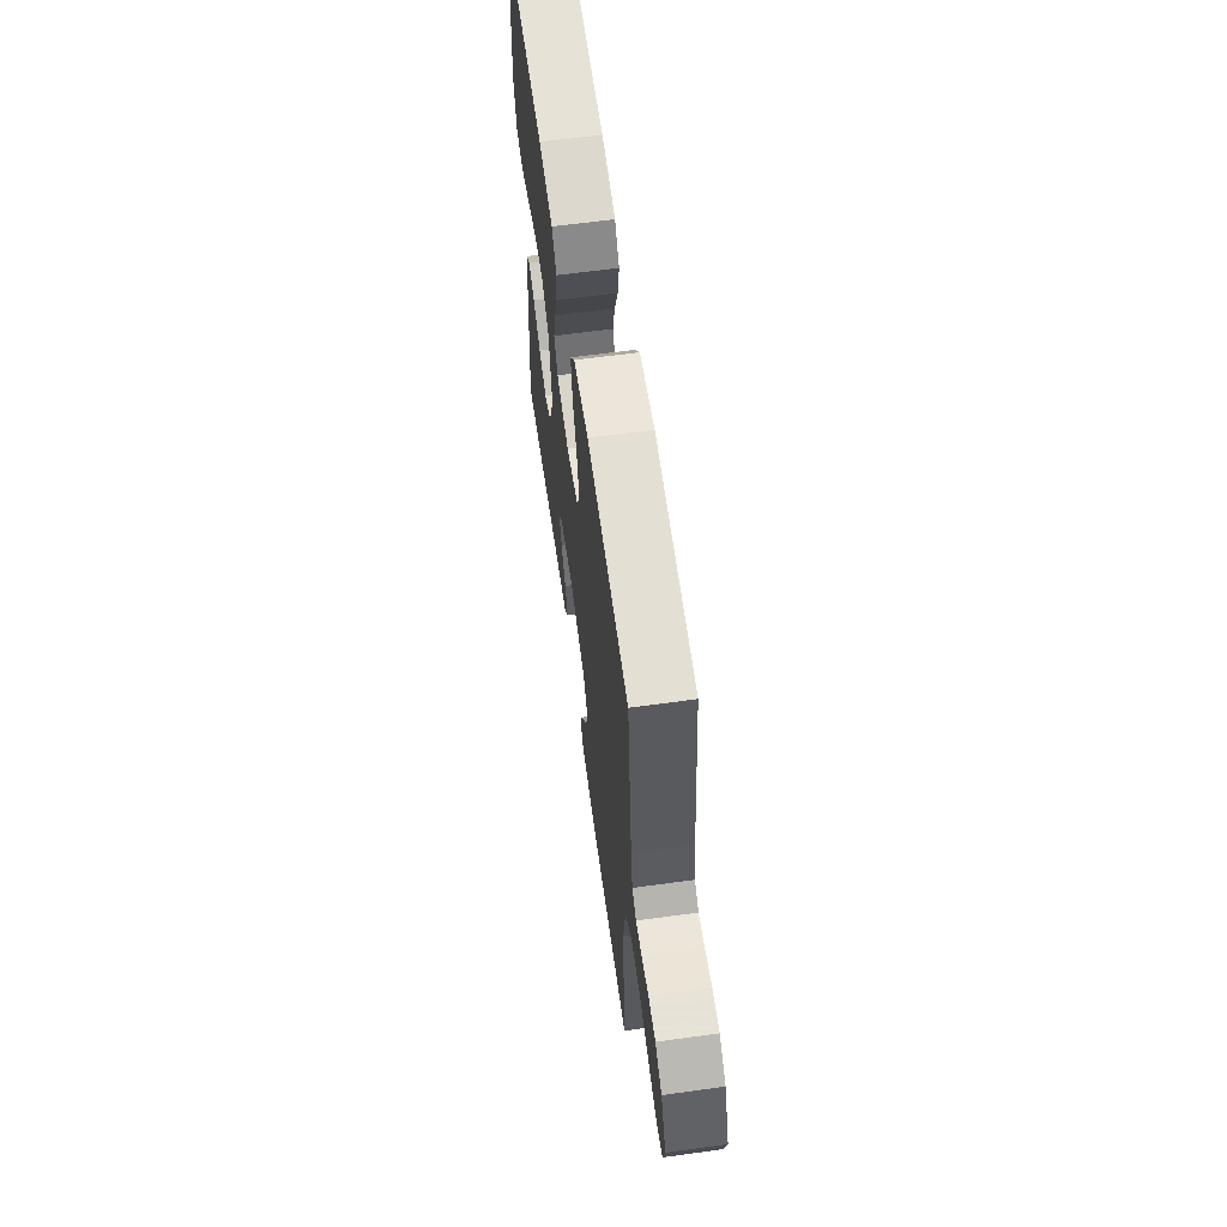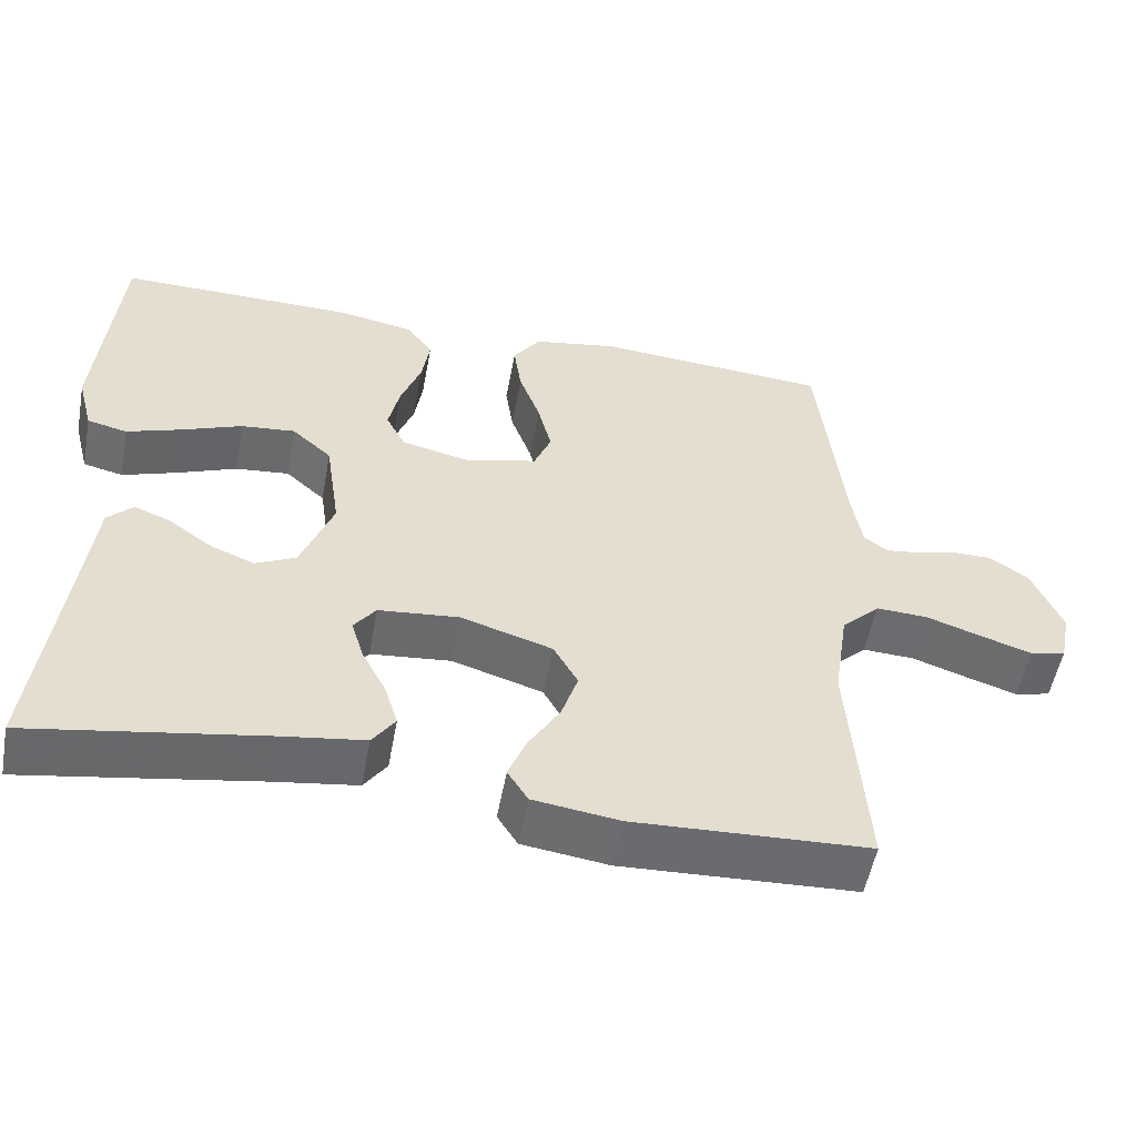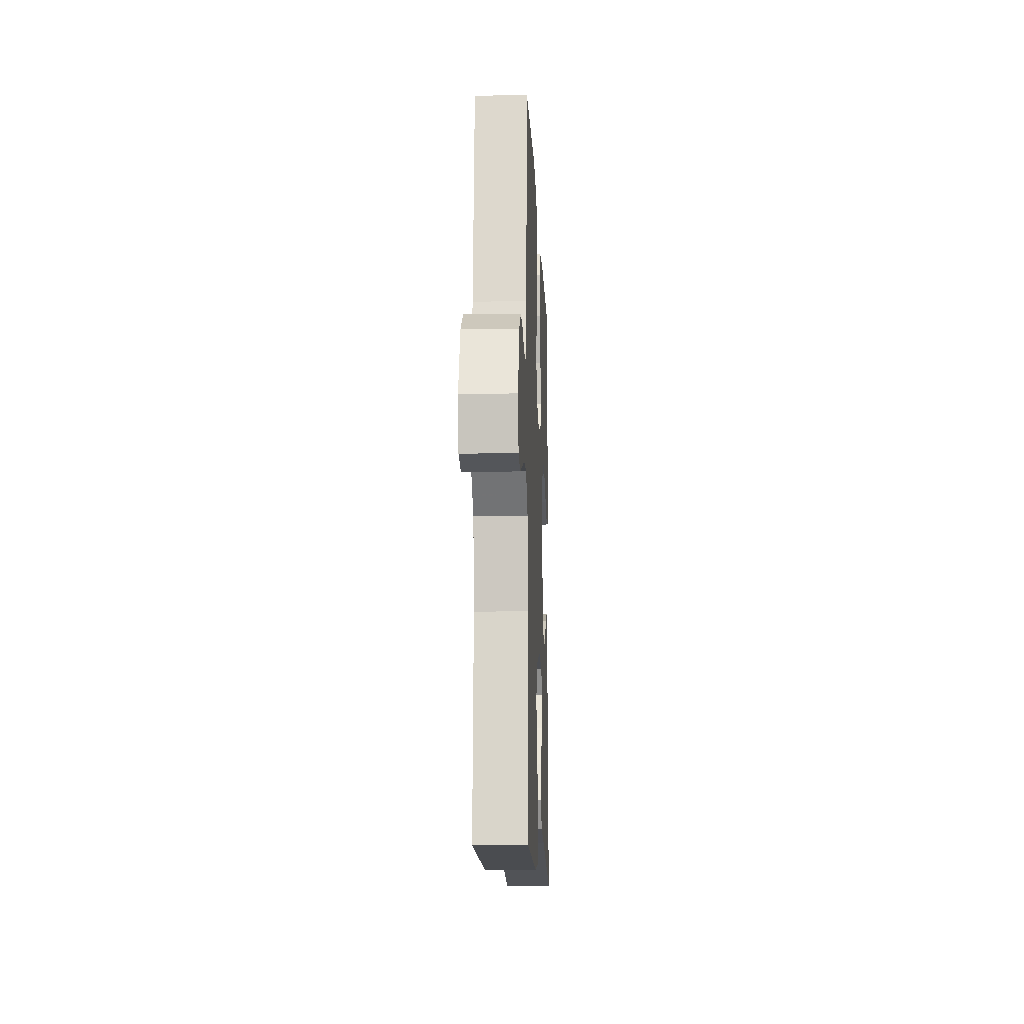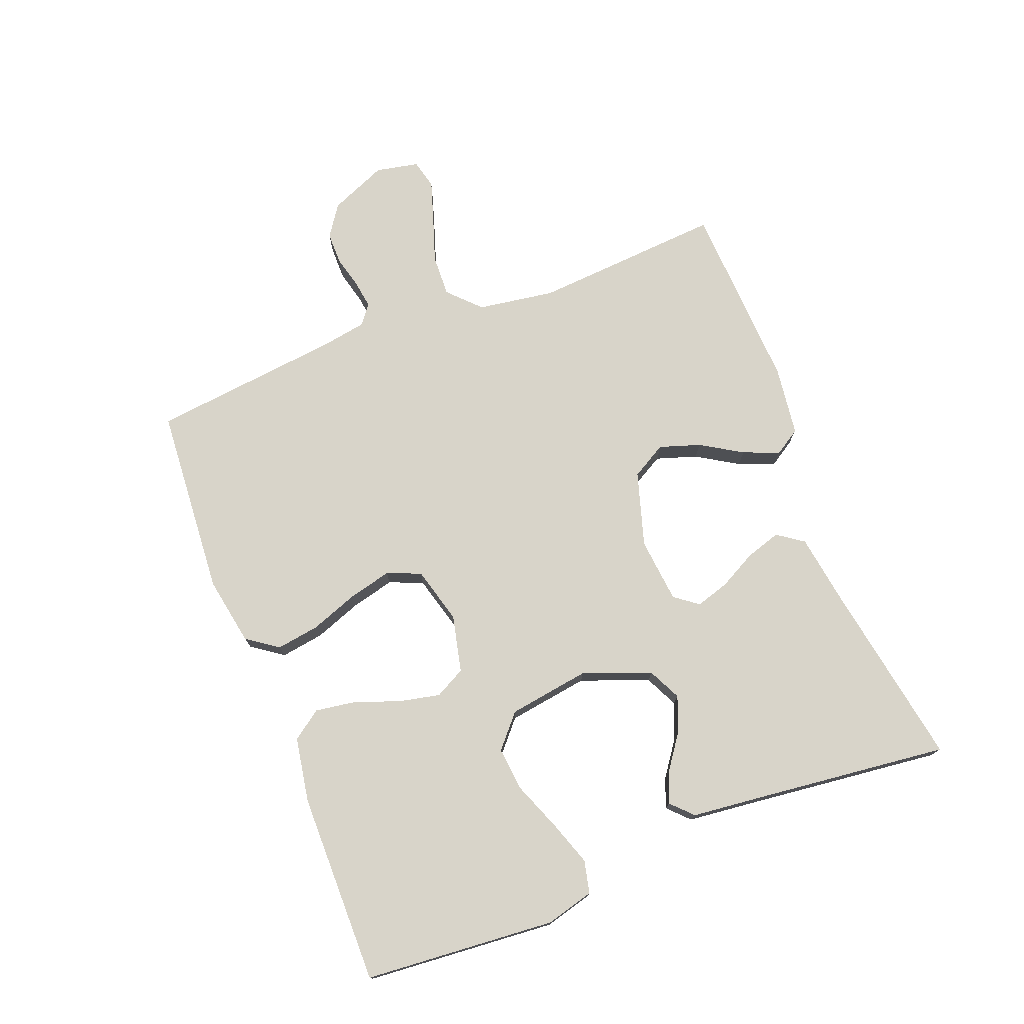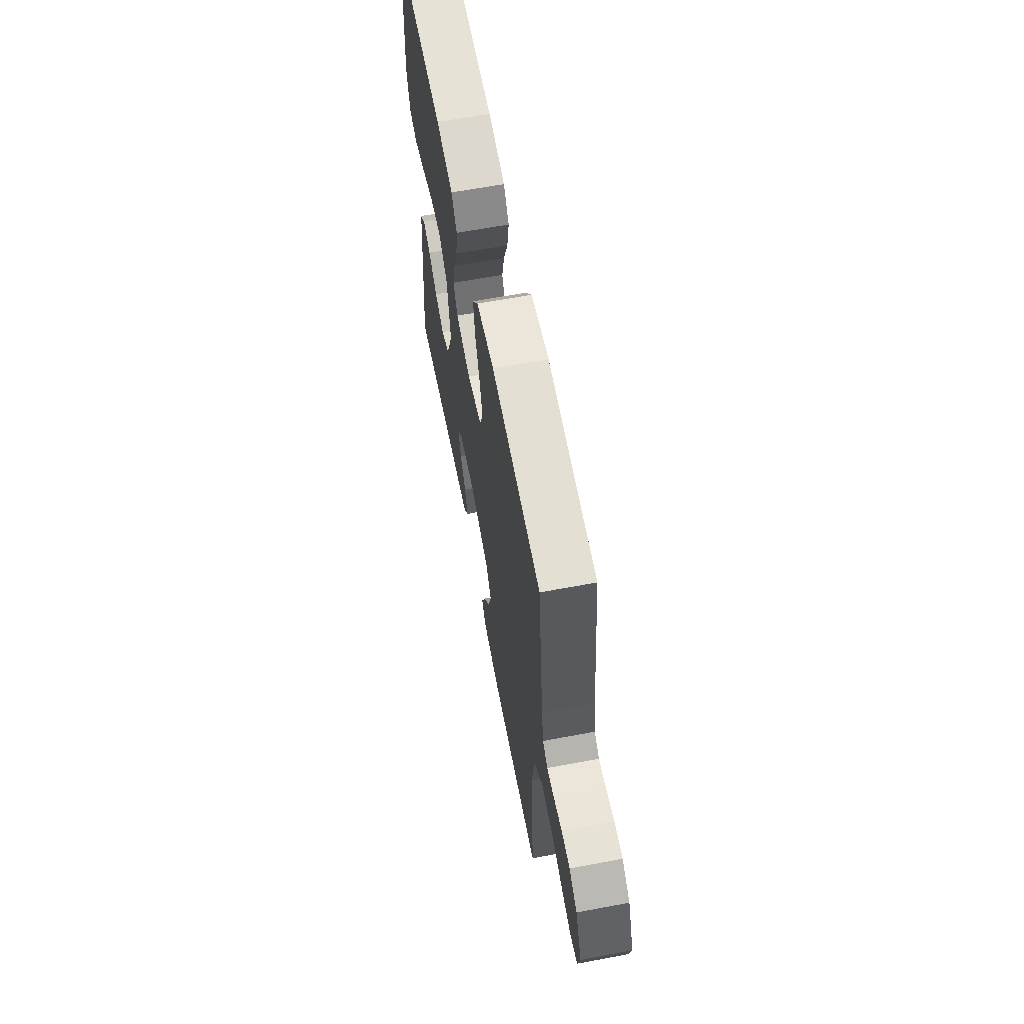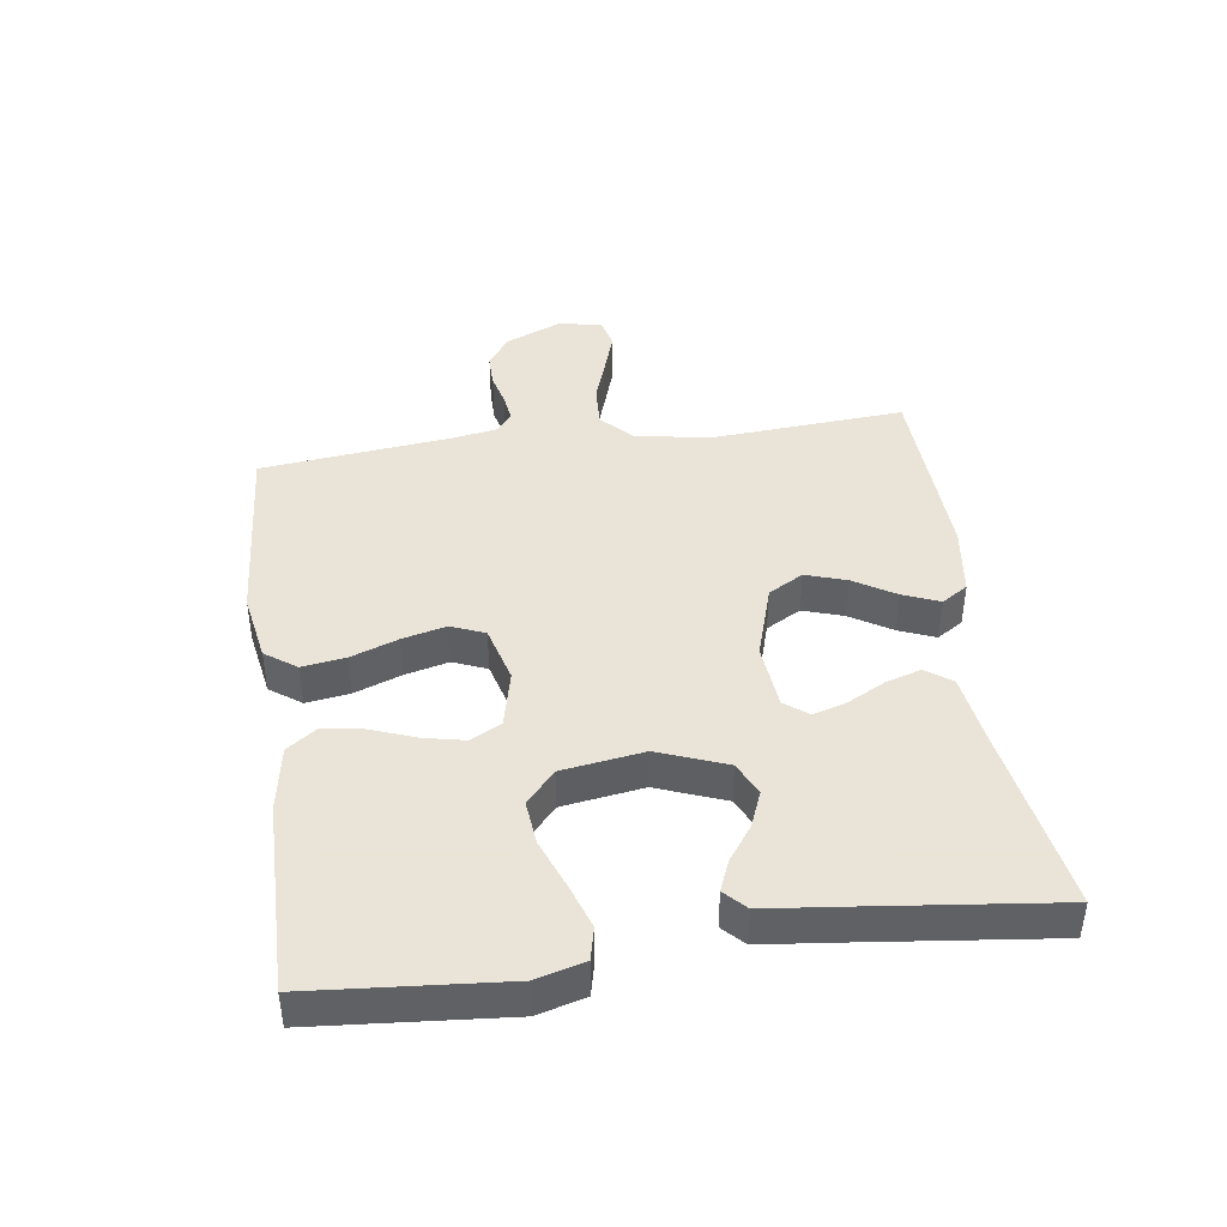
<metadata>
{"format":"obj","ext":"obj","renderer":"f3d","projection":"perspective","resolution":1024,"background":"white","views":[{"elev":62.8,"azim":-97.9,"up":"+Z"},{"elev":-53.6,"azim":169.5,"up":"+Z"},{"elev":-12.3,"azim":-87.6,"up":"+Z"},{"elev":75.0,"azim":68.6,"up":"+Y"},{"elev":63.1,"azim":-100.8,"up":"+Z"},{"elev":42.8,"azim":82.0,"up":"+Y"}]}
</metadata>
<code>
v -0.5 0.07 0.5
v -0.2 0.07 0.522
v -0.092 0.07 0.503
v -0.057 0.07 0.454
v -0.067 0.07 0.386
v -0.094 0.07 0.312
v -0.111 0.07 0.243
v -0.089 0.07 0.19
v 0 0.07 0.166
v 0.09 0.07 0.187
v 0.115 0.07 0.235
v 0.101 0.07 0.299
v 0.075 0.07 0.369
v 0.065 0.07 0.433
v 0.098 0.07 0.479
v 0.2 0.07 0.497
v 0.5 0.07 0.5
v 0.525 0.07 0.2
v 0.505 0.07 0.124
v 0.454 0.07 0.112
v 0.384 0.07 0.136
v 0.307 0.07 0.166
v 0.238 0.07 0.173
v 0.187 0.07 0.128
v 0.168 0.07 0
v 0.209 0.07 -0.107
v 0.261 0.07 -0.132
v 0.318 0.07 -0.109
v 0.372 0.07 -0.07
v 0.419 0.07 -0.051
v 0.452 0.07 -0.083
v 0.465 0.07 -0.2
v 0.5 0.07 -0.5
v 0.2 0.07 -0.45
v 0.096 0.07 -0.435
v 0.067 0.07 -0.394
v 0.084 0.07 -0.339
v 0.115 0.07 -0.28
v 0.131 0.07 -0.227
v 0.103 0.07 -0.19
v 0 0.07 -0.18
v -0.117 0.07 -0.216
v -0.148 0.07 -0.271
v -0.127 0.07 -0.335
v -0.087 0.07 -0.4
v -0.064 0.07 -0.457
v -0.09 0.07 -0.498
v -0.2 0.07 -0.513
v -0.5 0.07 -0.5
v -0.479 0.07 -0.2
v -0.498 0.07 -0.078
v -0.547 0.07 -0.031
v -0.613 0.07 -0.034
v -0.684 0.07 -0.058
v -0.749 0.07 -0.079
v -0.795 0.07 -0.068
v -0.809 0.07 0
v -0.771 0.07 0.09
v -0.722 0.07 0.124
v -0.67 0.07 0.124
v -0.619 0.07 0.111
v -0.575 0.07 0.105
v -0.545 0.07 0.128
v -0.533 0.07 0.2
v -0.5 0 0.5
v -0.2 0 0.522
v -0.092 0 0.503
v -0.057 0 0.454
v -0.067 0 0.386
v -0.094 0 0.312
v -0.111 0 0.243
v -0.089 0 0.19
v 0 0 0.166
v 0.09 0 0.187
v 0.115 0 0.235
v 0.101 0 0.299
v 0.075 0 0.369
v 0.065 0 0.433
v 0.098 0 0.479
v 0.2 0 0.497
v 0.5 0 0.5
v 0.525 0 0.2
v 0.505 0 0.124
v 0.454 0 0.112
v 0.384 0 0.136
v 0.307 0 0.166
v 0.238 0 0.173
v 0.187 0 0.128
v 0.168 0 0
v 0.209 0 -0.107
v 0.261 0 -0.132
v 0.318 0 -0.109
v 0.372 0 -0.07
v 0.419 0 -0.051
v 0.452 0 -0.083
v 0.465 0 -0.2
v 0.5 0 -0.5
v 0.2 0 -0.45
v 0.096 0 -0.435
v 0.067 0 -0.394
v 0.084 0 -0.339
v 0.115 0 -0.28
v 0.131 0 -0.227
v 0.103 0 -0.19
v 0 0 -0.18
v -0.117 0 -0.216
v -0.148 0 -0.271
v -0.127 0 -0.335
v -0.087 0 -0.4
v -0.064 0 -0.457
v -0.09 0 -0.498
v -0.2 0 -0.513
v -0.5 0 -0.5
v -0.479 0 -0.2
v -0.498 0 -0.078
v -0.547 0 -0.031
v -0.613 0 -0.034
v -0.684 0 -0.058
v -0.749 0 -0.079
v -0.795 0 -0.068
v -0.809 0 0
v -0.771 0 0.09
v -0.722 0 0.124
v -0.67 0 0.124
v -0.619 0 0.111
v -0.575 0 0.105
v -0.545 0 0.128
v -0.533 0 0.2
f 58 59 60 61
f 58 61 62
f 57 58 62
f 56 57 62
f 53 54 55 56
f 53 56 62 63
f 47 48 49 50
f 47 50 51
f 44 45 46 47
f 43 44 47 51
f 42 43 51 52
f 35 36 37 38
f 34 35 38 39
f 32 33 34 39
f 31 32 39 40
f 28 29 30 31
f 27 28 31
f 19 20 21 22
f 17 18 19 22
f 17 22 23
f 16 17 23 24
f 12 13 14 15
f 11 12 15 16
f 3 4 5 6
f 3 6 7
f 64 1 2 3
f 63 64 3 7
f 52 53 63 7
f 41 42 52 7
f 27 31 40
f 26 27 40 41
f 25 26 41
f 11 16 24 25
f 10 11 25 41
f 9 10 41
f 8 9 41
f 7 8 41
f 125 124 123 122
f 126 125 122
f 126 122 121
f 126 121 120
f 120 119 118 117
f 127 126 120 117
f 114 113 112 111
f 115 114 111
f 111 110 109 108
f 115 111 108 107
f 116 115 107 106
f 102 101 100 99
f 103 102 99 98
f 103 98 97 96
f 104 103 96 95
f 95 94 93 92
f 95 92 91
f 86 85 84 83
f 86 83 82 81
f 87 86 81
f 88 87 81 80
f 79 78 77 76
f 80 79 76 75
f 70 69 68 67
f 71 70 67
f 67 66 65 128
f 71 67 128 127
f 71 127 117 116
f 71 116 106 105
f 104 95 91
f 105 104 91 90
f 105 90 89
f 89 88 80 75
f 105 89 75 74
f 105 74 73
f 105 73 72
f 105 72 71
f 1 65 66 2
f 2 66 67 3
f 3 67 68 4
f 4 68 69 5
f 5 69 70 6
f 6 70 71 7
f 7 71 72 8
f 8 72 73 9
f 9 73 74 10
f 10 74 75 11
f 11 75 76 12
f 12 76 77 13
f 13 77 78 14
f 14 78 79 15
f 15 79 80 16
f 16 80 81 17
f 17 81 82 18
f 18 82 83 19
f 19 83 84 20
f 20 84 85 21
f 21 85 86 22
f 22 86 87 23
f 23 87 88 24
f 24 88 89 25
f 25 89 90 26
f 26 90 91 27
f 27 91 92 28
f 28 92 93 29
f 29 93 94 30
f 30 94 95 31
f 31 95 96 32
f 32 96 97 33
f 33 97 98 34
f 34 98 99 35
f 35 99 100 36
f 36 100 101 37
f 37 101 102 38
f 38 102 103 39
f 39 103 104 40
f 40 104 105 41
f 41 105 106 42
f 42 106 107 43
f 43 107 108 44
f 44 108 109 45
f 45 109 110 46
f 46 110 111 47
f 47 111 112 48
f 48 112 113 49
f 49 113 114 50
f 50 114 115 51
f 51 115 116 52
f 52 116 117 53
f 53 117 118 54
f 54 118 119 55
f 55 119 120 56
f 56 120 121 57
f 57 121 122 58
f 58 122 123 59
f 59 123 124 60
f 60 124 125 61
f 61 125 126 62
f 62 126 127 63
f 63 127 128 64
f 64 128 65 1

</code>
